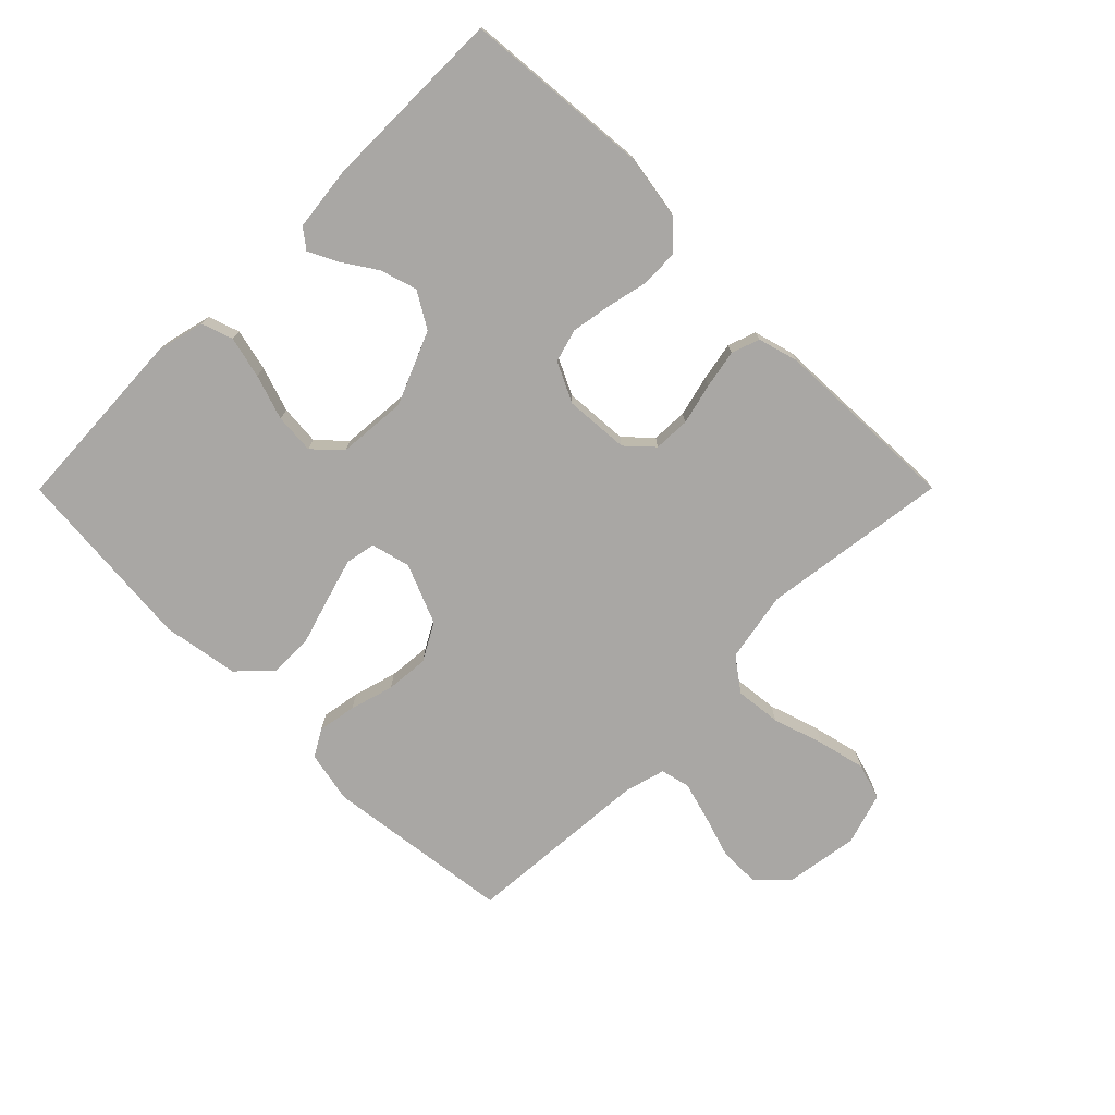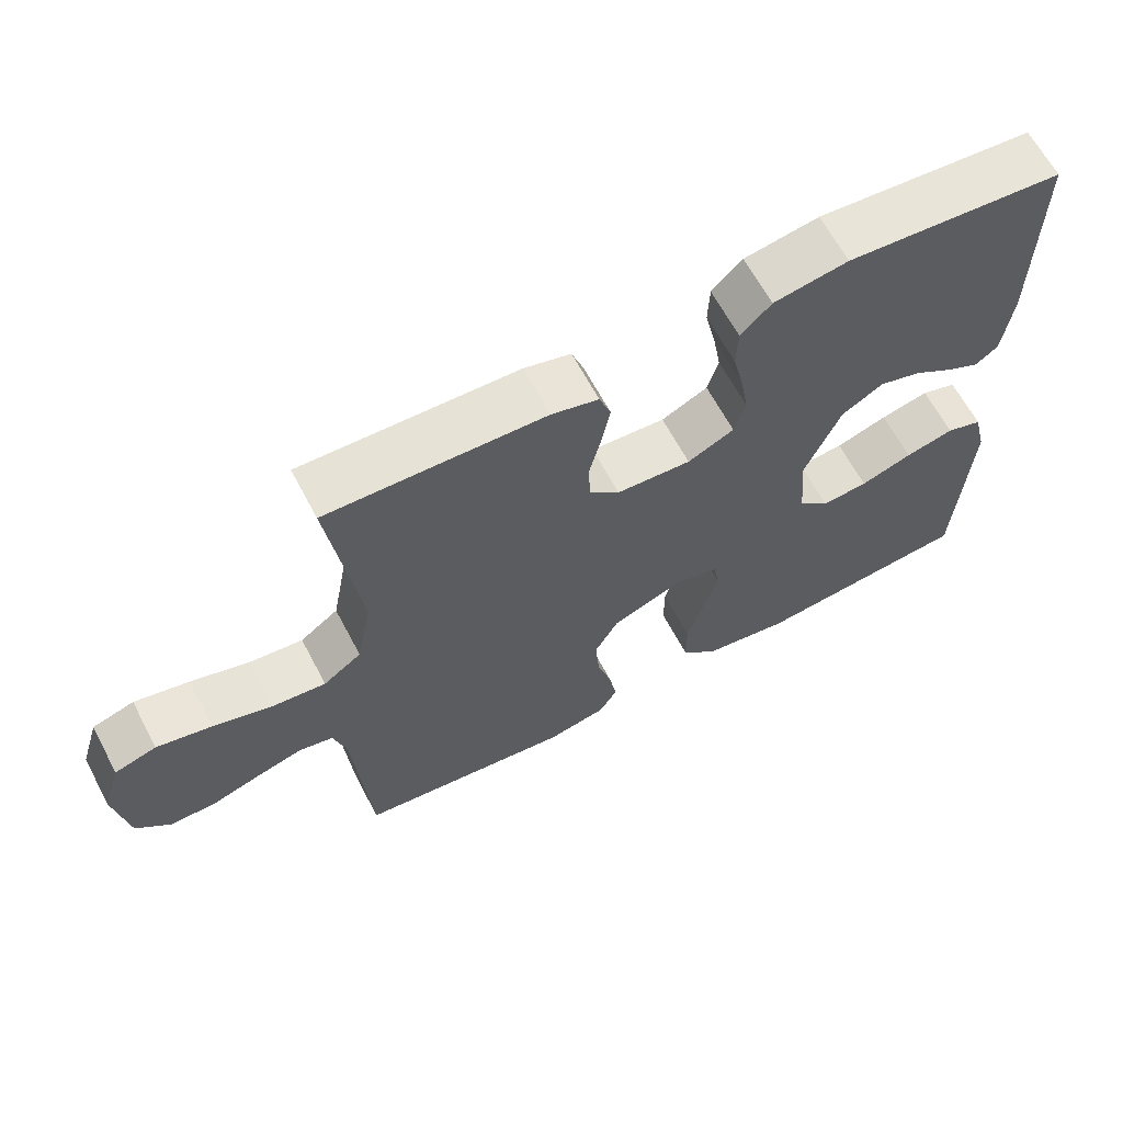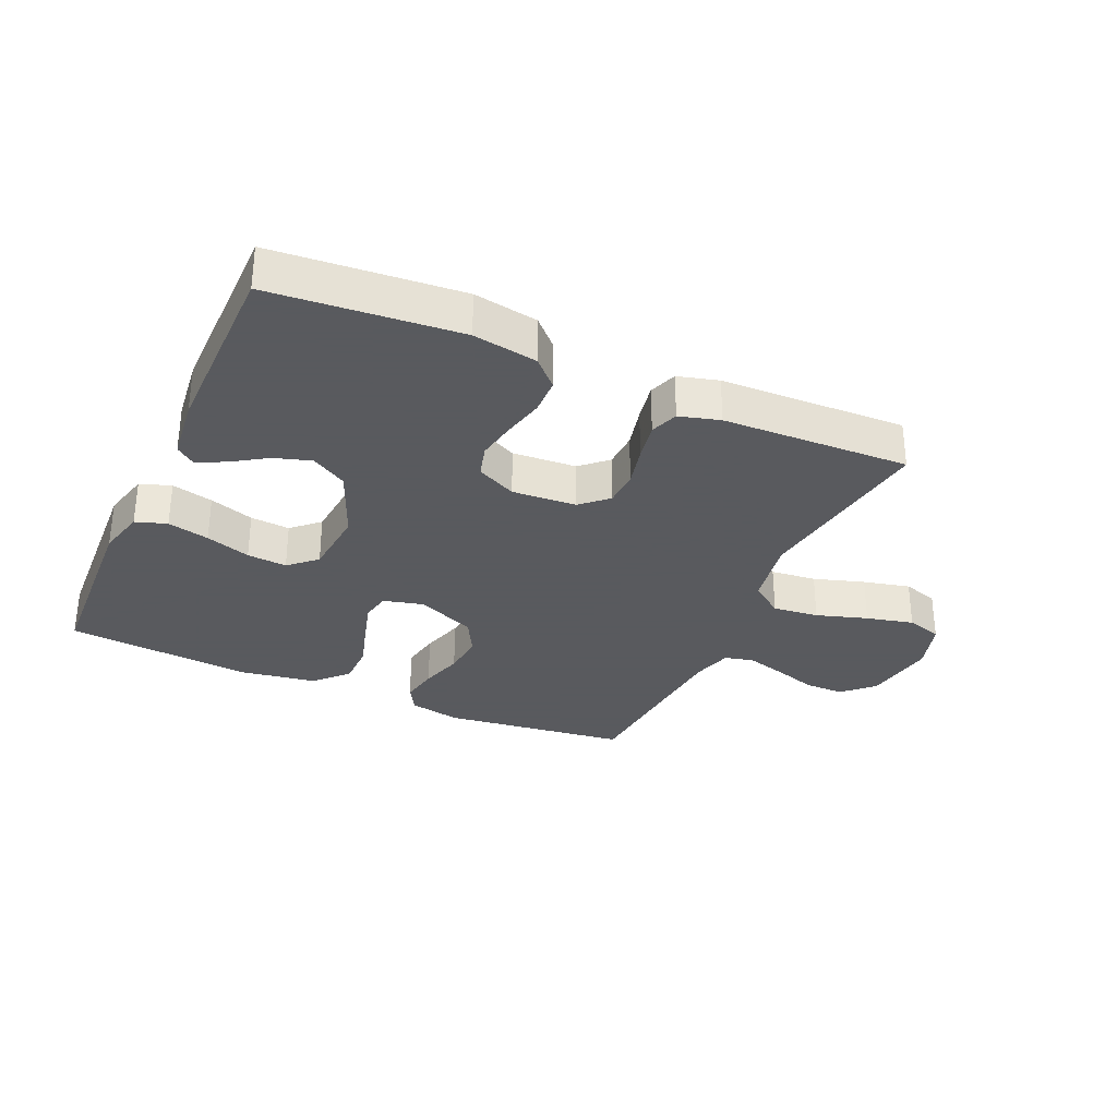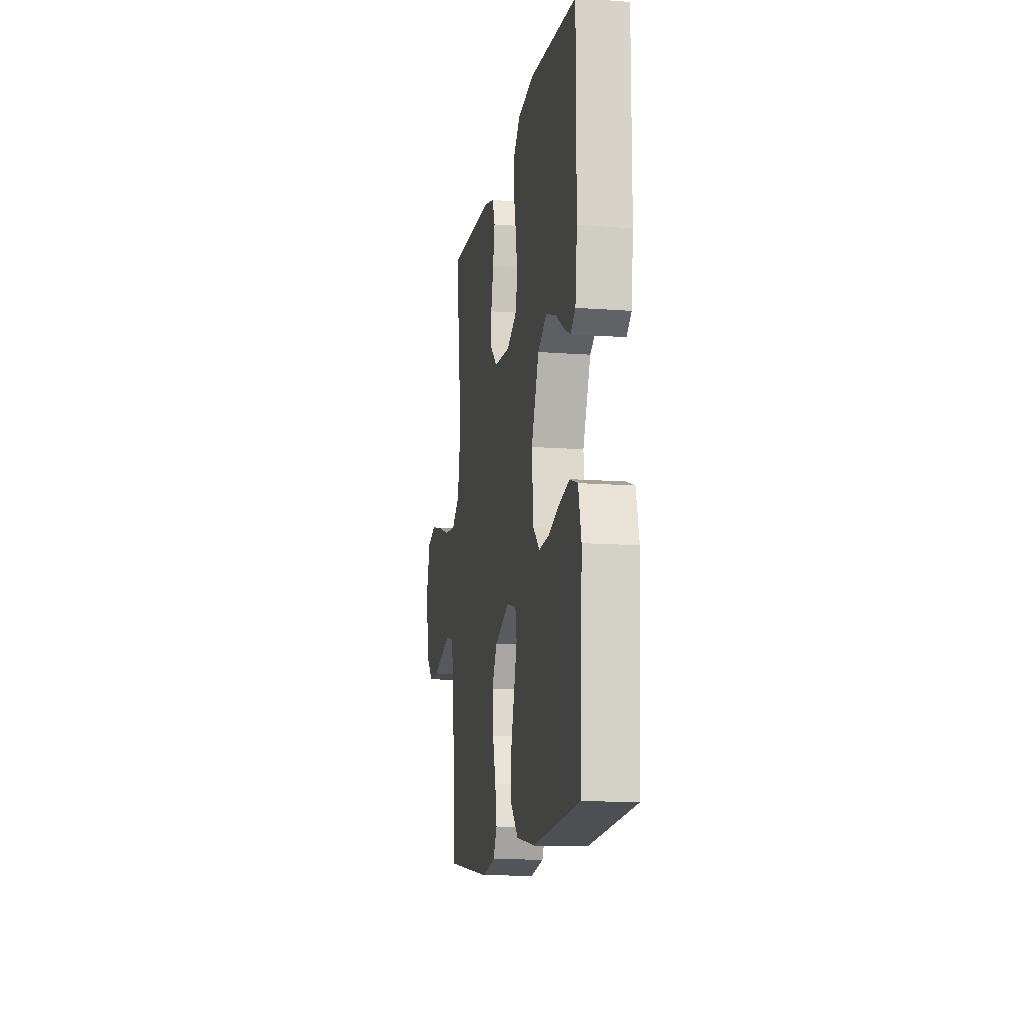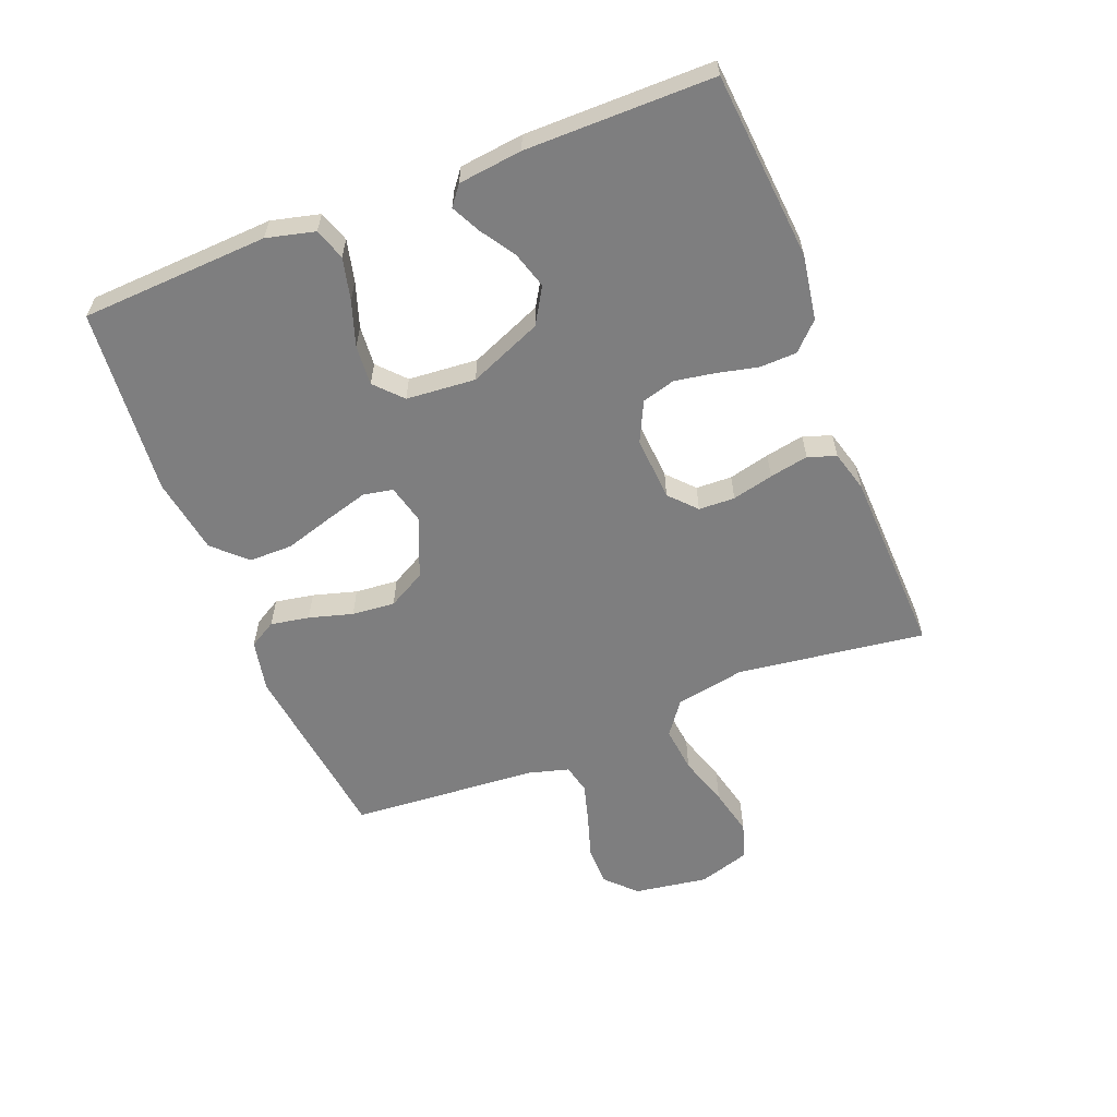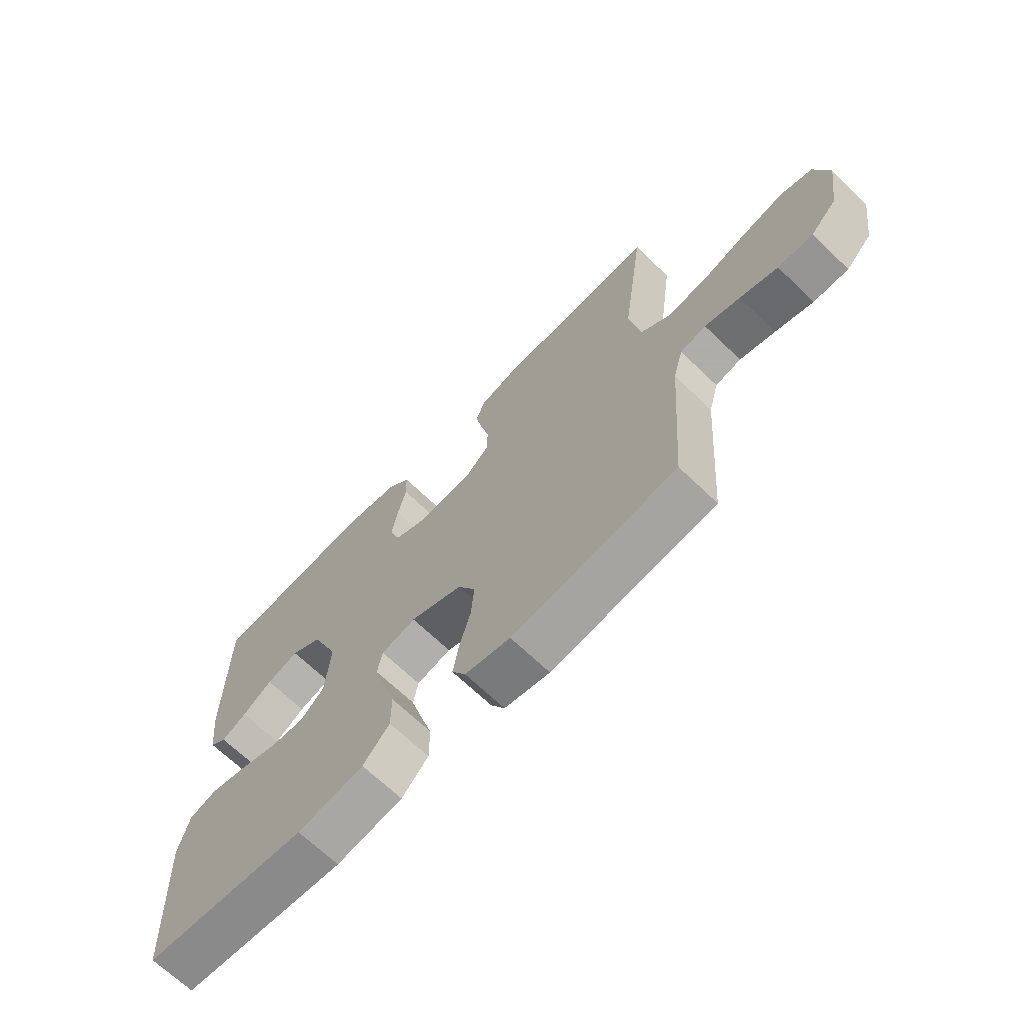
<metadata>
{"format":"obj","ext":"obj","renderer":"f3d","projection":"perspective","resolution":1024,"background":"white","views":[{"elev":-74.8,"azim":-44.9,"up":"+Y"},{"elev":64.5,"azim":152.1,"up":"+Z"},{"elev":-31.2,"azim":-24.3,"up":"+Y"},{"elev":-13.0,"azim":-99.8,"up":"+Z"},{"elev":-59.5,"azim":-68.5,"up":"+Y"},{"elev":-67.6,"azim":46.0,"up":"+Z"}]}
</metadata>
<code>
v 0.5 0.07 -0.5
v 0.2 0.07 -0.538
v 0.117 0.07 -0.521
v 0.092 0.07 -0.478
v 0.103 0.07 -0.416
v 0.123 0.07 -0.346
v 0.129 0.07 -0.277
v 0.096 0.07 -0.217
v 0 0.07 -0.177
v -0.063 0.07 -0.193
v -0.072 0.07 -0.241
v -0.052 0.07 -0.31
v -0.029 0.07 -0.386
v -0.029 0.07 -0.456
v -0.078 0.07 -0.507
v -0.2 0.07 -0.527
v -0.5 0.07 -0.5
v -0.515 0.07 -0.2
v -0.496 0.07 -0.123
v -0.446 0.07 -0.106
v -0.379 0.07 -0.122
v -0.307 0.07 -0.146
v -0.243 0.07 -0.151
v -0.2 0.07 -0.111
v -0.191 0.07 0
v -0.24 0.07 0.117
v -0.297 0.07 0.151
v -0.356 0.07 0.133
v -0.411 0.07 0.097
v -0.457 0.07 0.074
v -0.488 0.07 0.098
v -0.5 0.07 0.2
v -0.5 0.07 0.5
v -0.2 0.07 0.526
v -0.097 0.07 0.509
v -0.055 0.07 0.467
v -0.053 0.07 0.408
v -0.068 0.07 0.342
v -0.079 0.07 0.278
v -0.064 0.07 0.225
v 0 0.07 0.194
v 0.103 0.07 0.201
v 0.145 0.07 0.24
v 0.147 0.07 0.298
v 0.131 0.07 0.364
v 0.119 0.07 0.426
v 0.135 0.07 0.471
v 0.2 0.07 0.489
v 0.5 0.07 0.5
v 0.459 0.07 0.2
v 0.48 0.07 0.088
v 0.533 0.07 0.049
v 0.607 0.07 0.057
v 0.689 0.07 0.083
v 0.765 0.07 0.101
v 0.823 0.07 0.083
v 0.849 0.07 0
v 0.831 0.07 -0.118
v 0.784 0.07 -0.164
v 0.72 0.07 -0.164
v 0.651 0.07 -0.142
v 0.587 0.07 -0.124
v 0.54 0.07 -0.135
v 0.522 0.07 -0.2
v 0.5 0 -0.5
v 0.2 0 -0.538
v 0.117 0 -0.521
v 0.092 0 -0.478
v 0.103 0 -0.416
v 0.123 0 -0.346
v 0.129 0 -0.277
v 0.096 0 -0.217
v 0 0 -0.177
v -0.063 0 -0.193
v -0.072 0 -0.241
v -0.052 0 -0.31
v -0.029 0 -0.386
v -0.029 0 -0.456
v -0.078 0 -0.507
v -0.2 0 -0.527
v -0.5 0 -0.5
v -0.515 0 -0.2
v -0.496 0 -0.123
v -0.446 0 -0.106
v -0.379 0 -0.122
v -0.307 0 -0.146
v -0.243 0 -0.151
v -0.2 0 -0.111
v -0.191 0 0
v -0.24 0 0.117
v -0.297 0 0.151
v -0.356 0 0.133
v -0.411 0 0.097
v -0.457 0 0.074
v -0.488 0 0.098
v -0.5 0 0.2
v -0.5 0 0.5
v -0.2 0 0.526
v -0.097 0 0.509
v -0.055 0 0.467
v -0.053 0 0.408
v -0.068 0 0.342
v -0.079 0 0.278
v -0.064 0 0.225
v 0 0 0.194
v 0.103 0 0.201
v 0.145 0 0.24
v 0.147 0 0.298
v 0.131 0 0.364
v 0.119 0 0.426
v 0.135 0 0.471
v 0.2 0 0.489
v 0.5 0 0.5
v 0.459 0 0.2
v 0.48 0 0.088
v 0.533 0 0.049
v 0.607 0 0.057
v 0.689 0 0.083
v 0.765 0 0.101
v 0.823 0 0.083
v 0.849 0 0
v 0.831 0 -0.118
v 0.784 0 -0.164
v 0.72 0 -0.164
v 0.651 0 -0.142
v 0.587 0 -0.124
v 0.54 0 -0.135
v 0.522 0 -0.2
f 58 59 60 61
f 58 61 62
f 57 58 62
f 56 57 62 63
f 53 54 55 56
f 47 48 49 50
f 47 50 51
f 44 45 46 47
f 44 47 51
f 43 44 51 52
f 35 36 37 38
f 35 38 39
f 34 35 39
f 33 34 39 40
f 31 32 33 40
f 28 29 30 31
f 27 28 31 40
f 19 20 21 22
f 17 18 19 22
f 17 22 23
f 16 17 23 24
f 12 13 14 15
f 11 12 15 16
f 10 11 16 24
f 3 4 5 6
f 3 6 7
f 64 1 2 3
f 63 64 3 7
f 53 56 63 7
f 42 43 52
f 41 42 52
f 26 27 40 41
f 25 26 41 52
f 9 10 24 25
f 8 9 25 52
f 7 8 52 53
f 125 124 123 122
f 126 125 122
f 126 122 121
f 127 126 121 120
f 120 119 118 117
f 114 113 112 111
f 115 114 111
f 111 110 109 108
f 115 111 108
f 116 115 108 107
f 102 101 100 99
f 103 102 99
f 103 99 98
f 104 103 98 97
f 104 97 96 95
f 95 94 93 92
f 104 95 92 91
f 86 85 84 83
f 86 83 82 81
f 87 86 81
f 88 87 81 80
f 79 78 77 76
f 80 79 76 75
f 88 80 75 74
f 70 69 68 67
f 71 70 67
f 67 66 65 128
f 71 67 128 127
f 71 127 120 117
f 116 107 106
f 116 106 105
f 105 104 91 90
f 116 105 90 89
f 89 88 74 73
f 116 89 73 72
f 117 116 72 71
f 1 65 66 2
f 2 66 67 3
f 3 67 68 4
f 4 68 69 5
f 5 69 70 6
f 6 70 71 7
f 7 71 72 8
f 8 72 73 9
f 9 73 74 10
f 10 74 75 11
f 11 75 76 12
f 12 76 77 13
f 13 77 78 14
f 14 78 79 15
f 15 79 80 16
f 16 80 81 17
f 17 81 82 18
f 18 82 83 19
f 19 83 84 20
f 20 84 85 21
f 21 85 86 22
f 22 86 87 23
f 23 87 88 24
f 24 88 89 25
f 25 89 90 26
f 26 90 91 27
f 27 91 92 28
f 28 92 93 29
f 29 93 94 30
f 30 94 95 31
f 31 95 96 32
f 32 96 97 33
f 33 97 98 34
f 34 98 99 35
f 35 99 100 36
f 36 100 101 37
f 37 101 102 38
f 38 102 103 39
f 39 103 104 40
f 40 104 105 41
f 41 105 106 42
f 42 106 107 43
f 43 107 108 44
f 44 108 109 45
f 45 109 110 46
f 46 110 111 47
f 47 111 112 48
f 48 112 113 49
f 49 113 114 50
f 50 114 115 51
f 51 115 116 52
f 52 116 117 53
f 53 117 118 54
f 54 118 119 55
f 55 119 120 56
f 56 120 121 57
f 57 121 122 58
f 58 122 123 59
f 59 123 124 60
f 60 124 125 61
f 61 125 126 62
f 62 126 127 63
f 63 127 128 64
f 64 128 65 1

</code>
